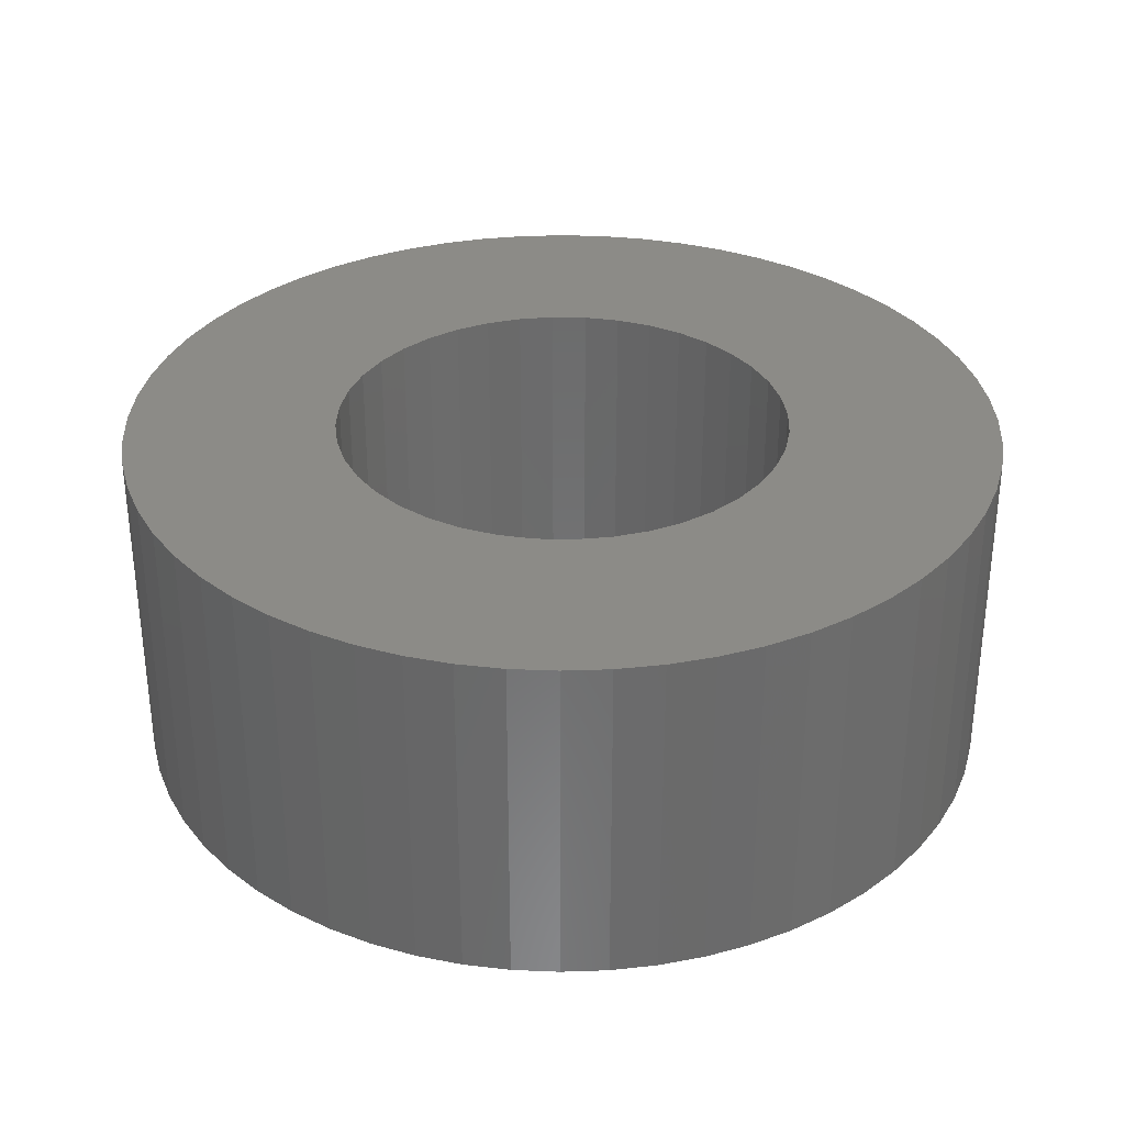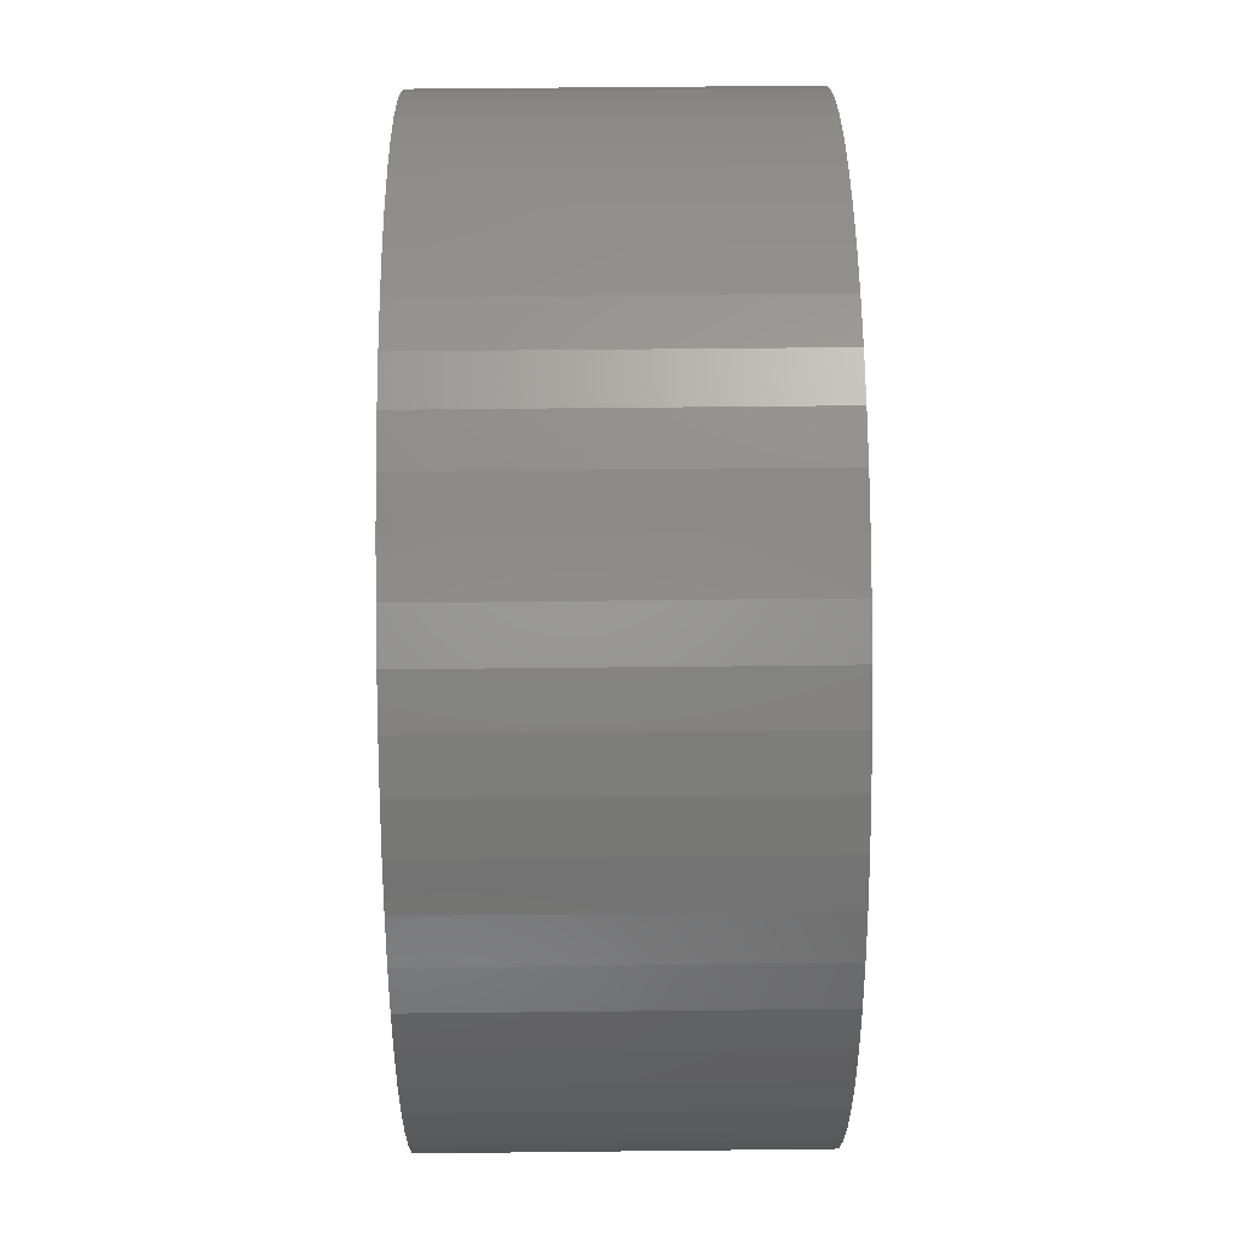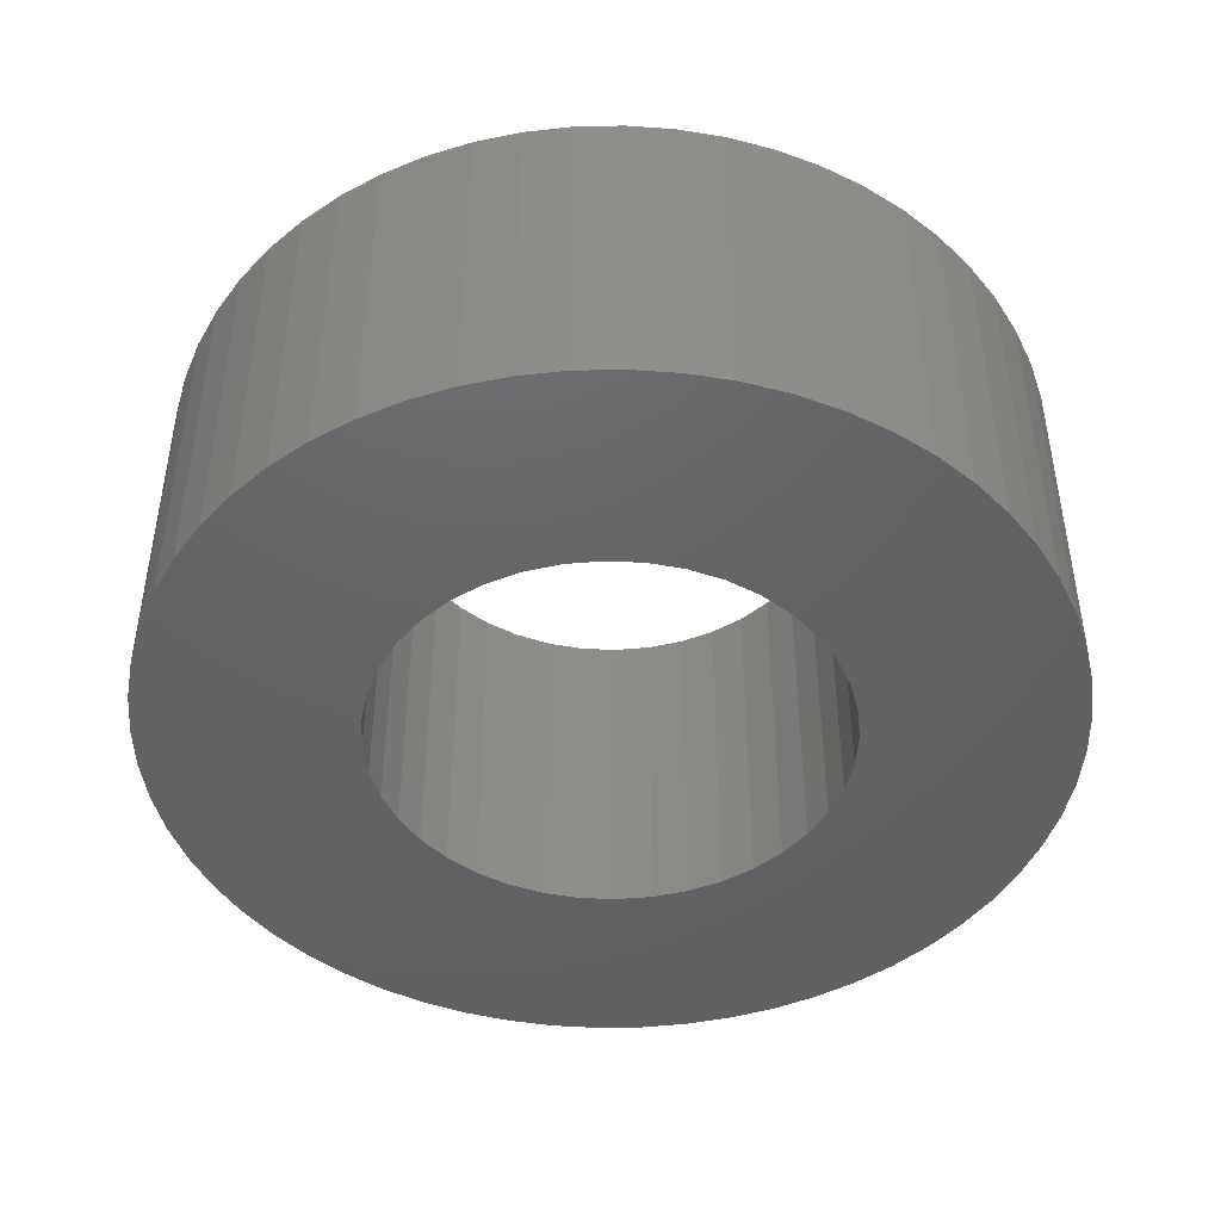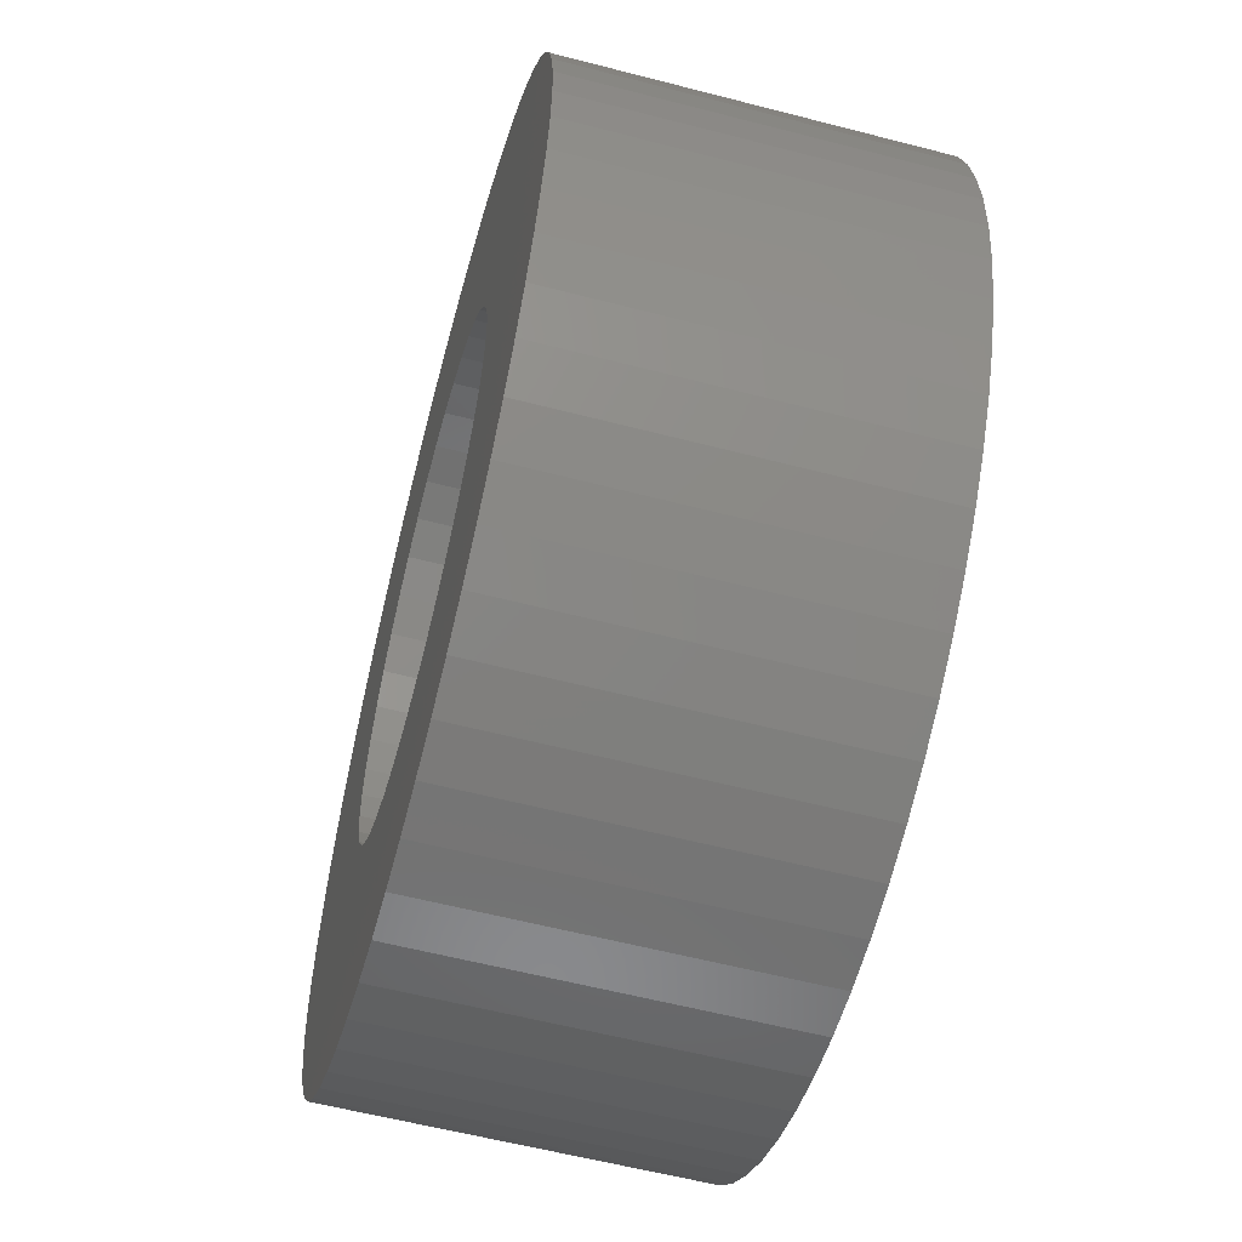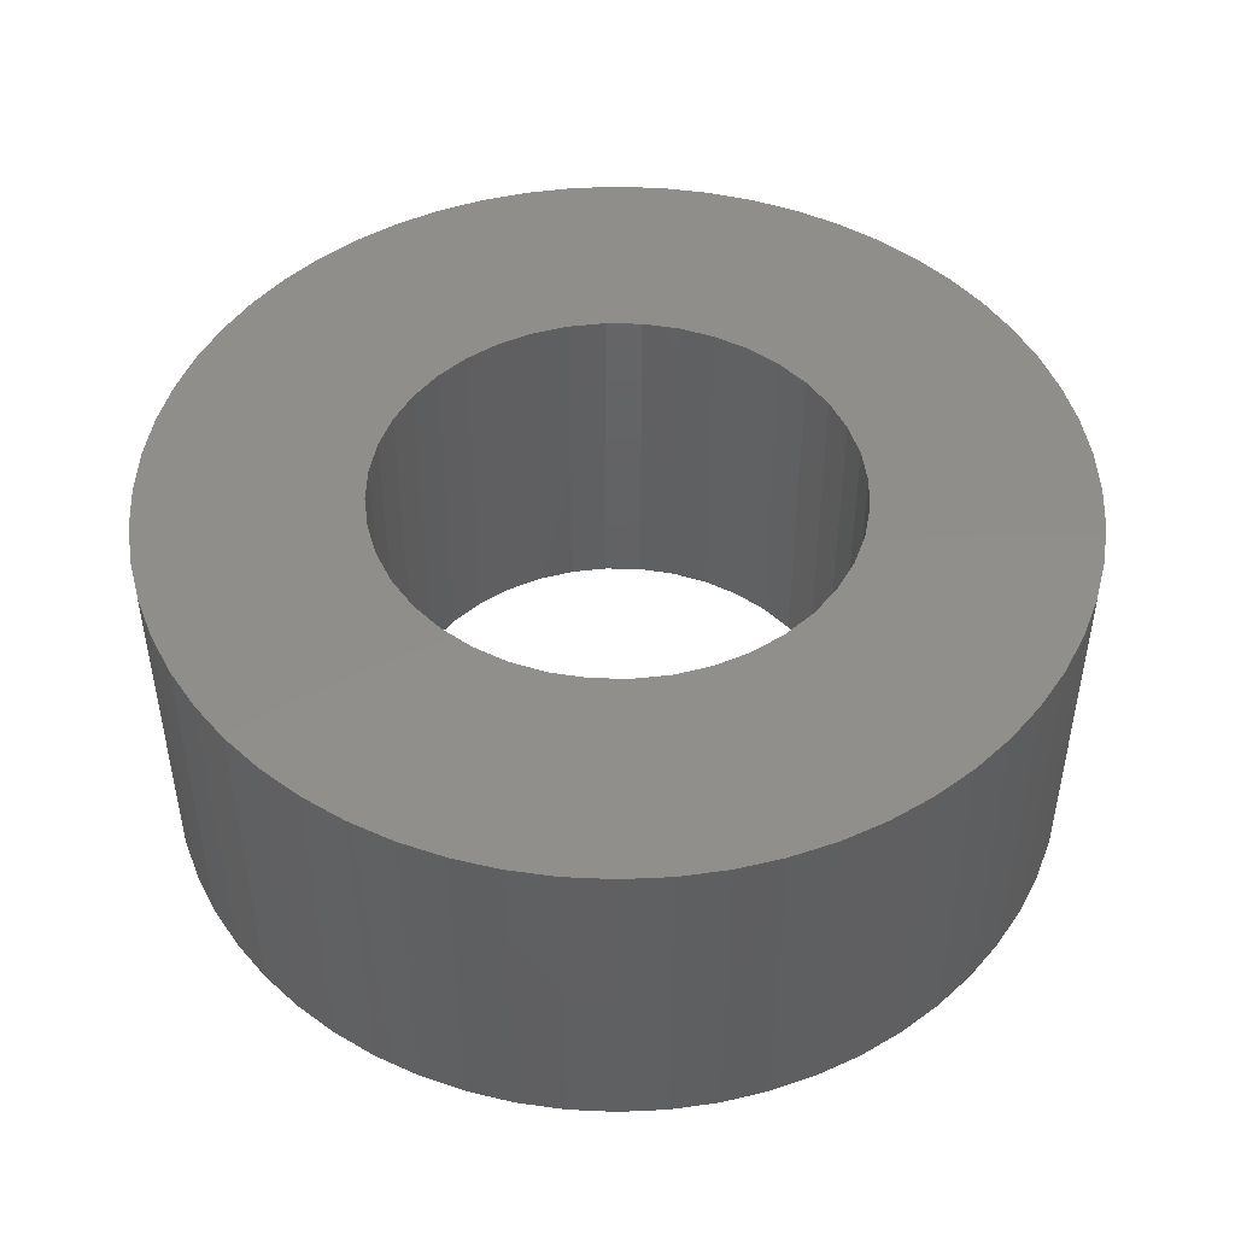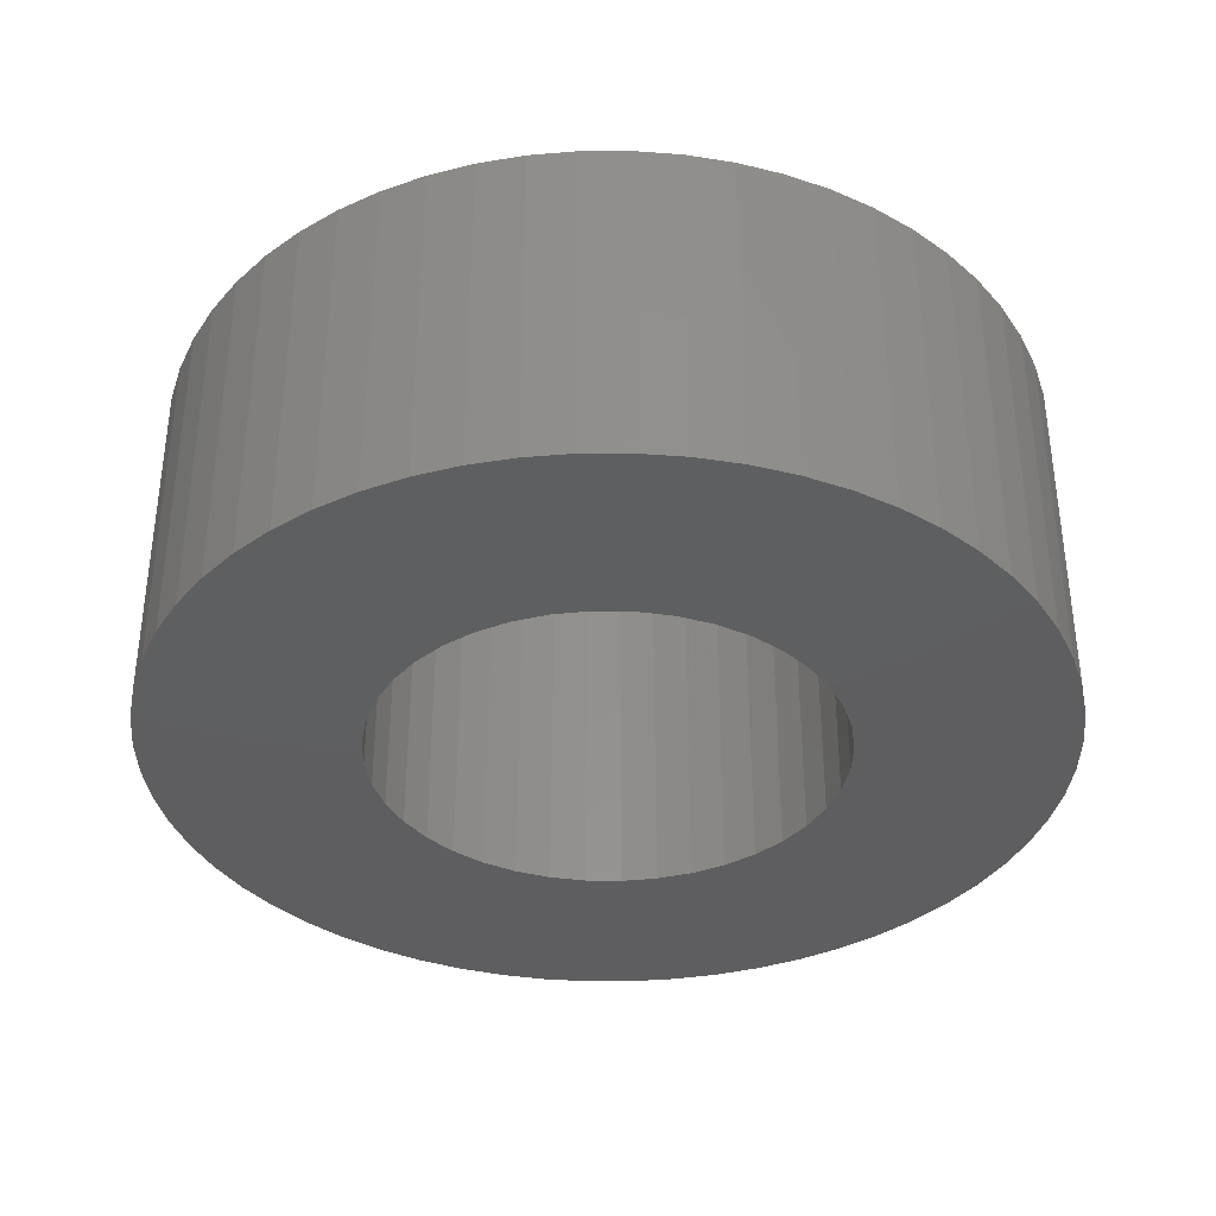
<metadata>
{"format":"stl","ext":"stl","renderer":"f3d","projection":"perspective","resolution":1024,"background":"white","views":[{"elev":32.6,"azim":-155.7,"up":"+Z"},{"elev":52.3,"azim":-90.7,"up":"+Y"},{"elev":-45.4,"azim":-43.7,"up":"+Z"},{"elev":-58.7,"azim":-105.0,"up":"+Y"},{"elev":47.4,"azim":114.0,"up":"+Z"},{"elev":-36.4,"azim":-176.7,"up":"+Z"}]}
</metadata>
<code>
# stl→obj: 200 verts, 400 faces
v -0.4067 -2.568 0
v -0.4067 -2.568 3.9
v 0 -2.6 0
v 0 -2.6 3.9
v -0.4067 2.568 0
v 0 2.6 0
v 0 2.6 3.9
v -0.4067 2.568 3.9
v -0.5226 -4.973 0
v 0 -5 0
v 0 -5 3.9
v -0.5226 -4.973 3.9
v -0.5226 4.973 0
v -0.5226 4.973 3.9
v 0 5 0
v 0 5 3.9
v -0.8034 -2.473 0
v -0.8034 -2.473 3.9
v -0.8034 2.473 0
v -0.8034 2.473 3.9
v -1.04 -4.891 0
v -1.04 -4.891 3.9
v -1.04 4.891 0
v -1.04 4.891 3.9
v -1.18 -2.317 0
v -1.18 -2.317 3.9
v -1.18 2.317 0
v -1.18 2.317 3.9
v -1.528 -2.103 0
v -1.528 -2.103 3.9
v -1.528 2.103 0
v -1.528 2.103 3.9
v -1.545 -4.755 0
v -1.545 -4.755 3.9
v -1.545 4.755 0
v -1.545 4.755 3.9
v -1.838 -1.838 0
v -1.838 -1.838 3.9
v -1.838 1.838 0
v -1.838 1.838 3.9
v -2.034 -4.568 0
v -2.034 -4.568 3.9
v -2.034 4.568 0
v -2.034 4.568 3.9
v -2.103 -1.528 0
v -2.103 -1.528 3.9
v -2.103 1.528 0
v -2.103 1.528 3.9
v -2.317 -1.18 0
v -2.317 -1.18 3.9
v -2.317 1.18 0
v -2.317 1.18 3.9
v -2.473 -0.8034 0
v -2.473 -0.8034 3.9
v -2.473 0.8034 0
v -2.473 0.8034 3.9
v -2.5 -4.33 0
v -2.5 -4.33 3.9
v -2.5 4.33 0
v -2.5 4.33 3.9
v -2.568 -0.4067 0
v -2.568 -0.4067 3.9
v -2.568 0.4067 0
v -2.568 0.4067 3.9
v -2.6 0 0
v -2.6 0 3.9
v -2.939 -4.045 0
v -2.939 -4.045 3.9
v -2.939 4.045 0
v -2.939 4.045 3.9
v -3.346 -3.716 0
v -3.346 -3.716 3.9
v -3.346 3.716 0
v -3.346 3.716 3.9
v -3.716 -3.346 0
v -3.716 -3.346 3.9
v -3.716 3.346 0
v -3.716 3.346 3.9
v -4.045 -2.939 0
v -4.045 -2.939 3.9
v -4.045 2.939 0
v -4.045 2.939 3.9
v -4.33 -2.5 0
v -4.33 -2.5 3.9
v -4.33 2.5 0
v -4.33 2.5 3.9
v -4.568 -2.034 0
v -4.568 -2.034 3.9
v -4.568 2.034 0
v -4.568 2.034 3.9
v -4.755 -1.545 0
v -4.755 -1.545 3.9
v -4.755 1.545 0
v -4.755 1.545 3.9
v -4.891 -1.04 0
v -4.891 -1.04 3.9
v -4.891 1.04 0
v -4.891 1.04 3.9
v -4.973 -0.5226 0
v -4.973 -0.5226 3.9
v -4.973 0.5226 0
v -4.973 0.5226 3.9
v -5 0 0
v -5 0 3.9
v 0.4067 -2.568 0
v 0.5226 -4.973 0
v 0.4067 -2.568 3.9
v 0.5226 -4.973 3.9
v 0.5226 4.973 0
v 0.4067 2.568 0
v 0.4067 2.568 3.9
v 0.5226 4.973 3.9
v 0.8034 -2.473 0
v 1.04 -4.891 0
v 1.04 -4.891 3.9
v 0.8034 -2.473 3.9
v 1.04 4.891 0
v 0.8034 2.473 0
v 0.8034 2.473 3.9
v 1.04 4.891 3.9
v 1.18 -2.317 0
v 2.034 -4.568 0
v 1.545 -4.755 0
v 1.545 -4.755 3.9
v 1.18 -2.317 3.9
v 2.034 -4.568 3.9
v 1.545 4.755 0
v 1.18 2.317 0
v 1.18 2.317 3.9
v 2.034 4.568 0
v 2.034 4.568 3.9
v 1.545 4.755 3.9
v 1.528 -2.103 0
v 2.5 -4.33 0
v 1.528 -2.103 3.9
v 2.5 -4.33 3.9
v 1.528 2.103 0
v 1.528 2.103 3.9
v 2.5 4.33 0
v 2.5 4.33 3.9
v 1.838 -1.838 0
v 3.346 -3.716 0
v 2.939 -4.045 0
v 1.838 -1.838 3.9
v 2.939 -4.045 3.9
v 3.346 -3.716 3.9
v 1.838 1.838 0
v 1.838 1.838 3.9
v 2.939 4.045 0
v 3.346 3.716 0
v 3.346 3.716 3.9
v 2.939 4.045 3.9
v 2.103 -1.528 3.9
v 2.103 -1.528 0
v 3.716 -3.346 0
v 3.716 -3.346 3.9
v 2.103 1.528 0
v 3.716 3.346 0
v 2.103 1.528 3.9
v 3.716 3.346 3.9
v 2.317 -1.18 3.9
v 2.317 -1.18 0
v 4.33 -2.5 0
v 4.045 -2.939 0
v 4.045 -2.939 3.9
v 4.33 -2.5 3.9
v 2.317 1.18 0
v 4.045 2.939 0
v 4.33 2.5 0
v 2.317 1.18 3.9
v 4.33 2.5 3.9
v 4.045 2.939 3.9
v 2.473 -0.8034 3.9
v 2.473 -0.8034 0
v 4.568 -2.034 0
v 4.568 -2.034 3.9
v 2.473 0.8034 0
v 4.568 2.034 0
v 2.473 0.8034 3.9
v 4.568 2.034 3.9
v 2.568 -0.4067 3.9
v 2.568 -0.4067 0
v 4.891 -1.04 0
v 4.755 -1.545 0
v 4.755 -1.545 3.9
v 4.891 -1.04 3.9
v 2.568 0.4067 0
v 4.755 1.545 0
v 4.891 1.04 0
v 2.568 0.4067 3.9
v 4.891 1.04 3.9
v 4.755 1.545 3.9
v 2.6 0 3.9
v 2.6 0 0
v 4.973 -0.5226 0
v 4.973 -0.5226 3.9
v 4.973 0.5226 0
v 4.973 0.5226 3.9
v 5 0 0
v 5 0 3.9
f 1 2 3
f 2 4 3
f 5 6 7
f 5 7 8
f 9 1 3
f 9 3 10
f 9 10 11
f 9 11 12
f 12 4 2
f 12 11 4
f 13 14 15
f 13 6 5
f 13 15 6
f 14 8 7
f 14 7 16
f 14 16 15
f 17 18 1
f 18 2 1
f 19 5 8
f 19 8 20
f 21 1 9
f 21 9 12
f 21 12 22
f 21 17 1
f 22 2 18
f 22 12 2
f 23 5 19
f 23 13 5
f 23 24 13
f 24 8 14
f 24 14 13
f 24 20 8
f 25 26 17
f 26 18 17
f 27 19 20
f 27 20 28
f 29 30 25
f 30 26 25
f 31 27 28
f 31 28 32
f 33 17 21
f 33 21 22
f 33 22 34
f 34 22 18
f 35 23 19
f 35 36 23
f 36 20 24
f 36 24 23
f 37 38 29
f 38 30 29
f 39 31 32
f 39 32 40
f 41 17 33
f 41 25 17
f 41 33 34
f 41 34 42
f 42 18 26
f 42 34 18
f 43 19 27
f 43 35 19
f 43 44 35
f 44 20 36
f 44 28 20
f 44 36 35
f 45 38 37
f 45 46 38
f 47 39 48
f 48 39 40
f 49 46 45
f 49 50 46
f 51 47 52
f 52 47 48
f 53 50 49
f 53 54 50
f 55 51 56
f 56 51 52
f 57 25 41
f 57 29 25
f 57 41 42
f 57 42 58
f 58 26 30
f 58 42 26
f 59 27 31
f 59 43 27
f 59 60 43
f 60 28 44
f 60 32 28
f 60 44 43
f 61 54 53
f 61 62 54
f 63 55 64
f 64 55 56
f 65 62 61
f 65 63 66
f 65 66 62
f 66 63 64
f 67 29 57
f 67 57 58
f 67 58 68
f 68 58 30
f 69 59 31
f 69 70 59
f 70 32 60
f 70 60 59
f 71 29 67
f 71 37 29
f 71 67 68
f 71 68 72
f 72 30 38
f 72 68 30
f 73 31 39
f 73 69 31
f 73 74 69
f 74 32 70
f 74 40 32
f 74 70 69
f 75 37 71
f 75 45 37
f 75 71 76
f 76 38 46
f 76 71 72
f 76 72 38
f 77 39 47
f 77 73 39
f 77 74 73
f 77 78 74
f 78 40 74
f 78 48 40
f 79 45 75
f 79 75 80
f 80 75 76
f 80 76 46
f 81 77 47
f 81 78 77
f 81 82 78
f 82 48 78
f 83 45 79
f 83 49 45
f 83 79 84
f 84 46 50
f 84 79 80
f 84 80 46
f 85 47 51
f 85 81 47
f 85 82 81
f 85 86 82
f 86 48 82
f 86 52 48
f 87 49 83
f 87 53 49
f 87 83 88
f 88 50 54
f 88 83 84
f 88 84 50
f 89 51 55
f 89 85 51
f 89 86 85
f 89 90 86
f 90 52 86
f 90 56 52
f 91 53 87
f 91 87 92
f 92 87 88
f 92 88 54
f 93 89 55
f 93 90 89
f 93 94 90
f 94 56 90
f 95 53 91
f 95 61 53
f 95 91 96
f 96 54 62
f 96 91 92
f 96 92 54
f 97 55 63
f 97 93 55
f 97 94 93
f 97 98 94
f 98 56 94
f 98 64 56
f 99 61 95
f 99 65 61
f 99 95 100
f 100 62 66
f 100 95 96
f 100 96 62
f 101 63 65
f 101 97 63
f 101 98 97
f 101 102 98
f 102 64 98
f 102 66 64
f 103 65 99
f 103 99 104
f 103 101 65
f 103 102 101
f 103 104 102
f 104 66 102
f 104 99 100
f 104 100 66
f 3 4 105
f 3 105 106
f 4 107 105
f 4 108 107
f 10 3 106
f 10 106 108
f 10 108 11
f 11 108 4
f 6 15 109
f 6 110 111
f 6 111 7
f 6 109 110
f 7 111 112
f 7 112 16
f 15 16 109
f 16 112 109
f 105 107 113
f 105 113 114
f 105 114 106
f 107 108 115
f 107 116 113
f 107 115 116
f 110 109 117
f 110 118 119
f 110 119 111
f 110 117 118
f 111 119 120
f 111 120 112
f 106 114 115
f 106 115 108
f 109 112 117
f 112 120 117
f 113 116 121
f 113 121 122
f 113 123 114
f 113 122 123
f 116 115 124
f 116 125 121
f 116 124 126
f 116 126 125
f 118 117 127
f 118 128 129
f 118 129 119
f 118 127 130
f 118 130 128
f 119 129 131
f 119 132 120
f 119 131 132
f 114 123 124
f 114 124 115
f 117 120 127
f 120 132 127
f 121 125 133
f 121 133 134
f 121 134 122
f 125 135 133
f 125 126 136
f 125 136 135
f 128 137 138
f 128 138 129
f 128 130 139
f 128 139 137
f 129 138 140
f 129 140 131
f 133 135 141
f 133 141 142
f 133 143 134
f 133 142 143
f 135 144 141
f 135 136 145
f 135 145 146
f 135 146 144
f 137 147 148
f 137 148 138
f 137 139 149
f 137 149 150
f 137 150 147
f 138 148 151
f 138 152 140
f 138 151 152
f 123 122 126
f 123 126 124
f 127 132 130
f 132 131 130
f 141 144 153
f 141 154 155
f 141 153 154
f 141 155 142
f 144 146 156
f 144 156 153
f 147 157 148
f 147 150 158
f 147 158 157
f 148 157 159
f 148 159 160
f 148 160 151
f 122 134 136
f 122 136 126
f 130 131 139
f 131 140 139
f 154 153 161
f 154 162 163
f 154 161 162
f 154 164 155
f 154 163 164
f 153 156 165
f 153 165 166
f 153 166 161
f 157 167 159
f 157 158 168
f 157 168 169
f 157 169 167
f 159 167 170
f 159 170 171
f 159 172 160
f 159 171 172
f 162 161 173
f 162 174 175
f 162 173 174
f 162 175 163
f 161 166 176
f 161 176 173
f 167 177 170
f 167 169 178
f 167 178 177
f 170 177 179
f 170 179 180
f 170 180 171
f 174 173 181
f 174 182 183
f 174 181 182
f 174 184 175
f 174 183 184
f 173 176 185
f 173 185 186
f 173 186 181
f 177 187 179
f 177 178 188
f 177 188 189
f 177 189 187
f 179 187 190
f 179 190 191
f 179 192 180
f 179 191 192
f 134 143 145
f 134 145 136
f 139 140 149
f 140 152 149
f 182 181 193
f 182 194 195
f 182 193 194
f 182 195 183
f 181 186 196
f 181 196 193
f 187 194 190
f 187 189 197
f 187 197 194
f 190 194 193
f 190 193 198
f 190 198 191
f 194 197 199
f 194 199 195
f 193 196 200
f 193 200 198
f 143 142 146
f 143 146 145
f 149 152 150
f 152 151 150
f 142 155 146
f 146 155 156
f 150 151 160
f 150 160 158
f 155 164 156
f 156 164 165
f 158 160 172
f 158 172 168
f 164 163 165
f 165 163 166
f 168 172 171
f 168 171 169
f 163 175 166
f 166 175 176
f 169 171 180
f 169 180 178
f 175 184 176
f 176 184 185
f 178 180 192
f 178 192 188
f 184 183 185
f 185 183 186
f 188 192 191
f 188 191 189
f 183 195 186
f 186 195 196
f 189 191 198
f 189 198 197
f 195 199 196
f 196 199 200
f 197 198 200
f 197 200 199

</code>
